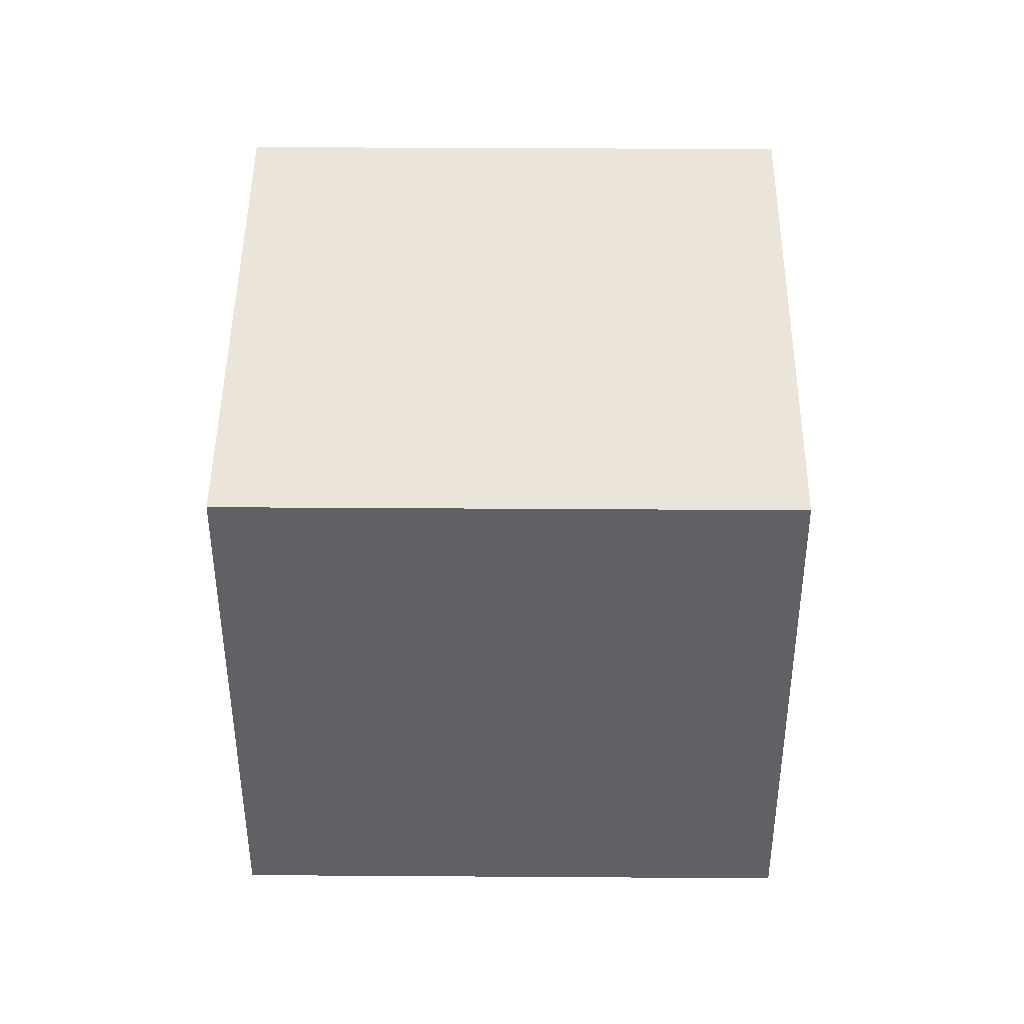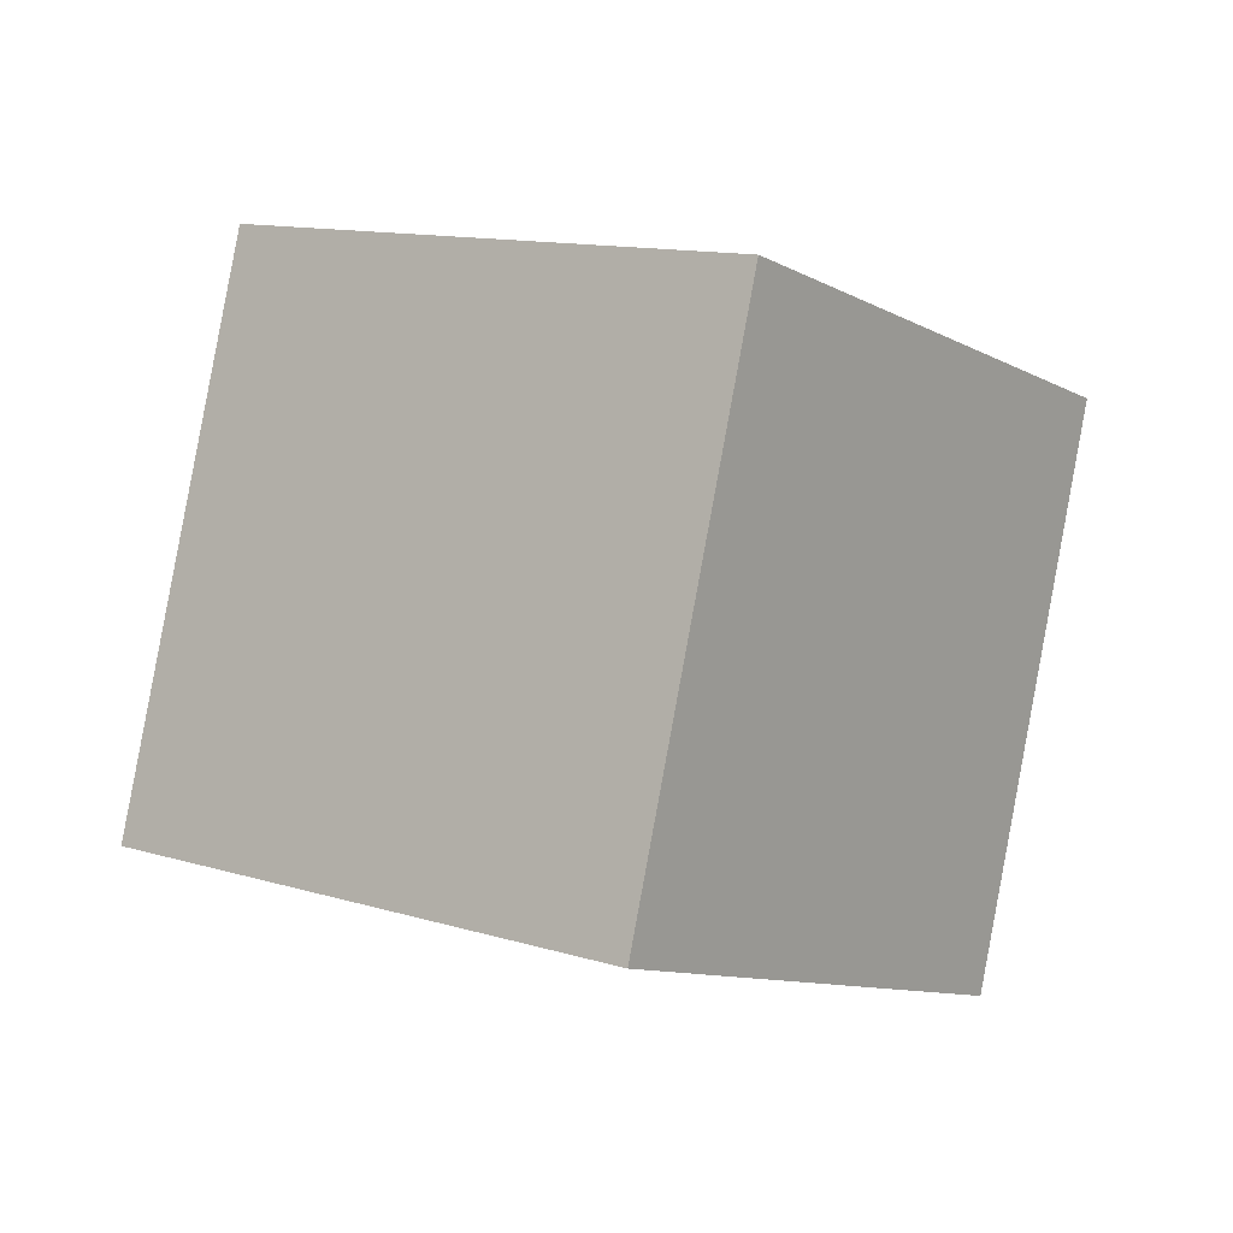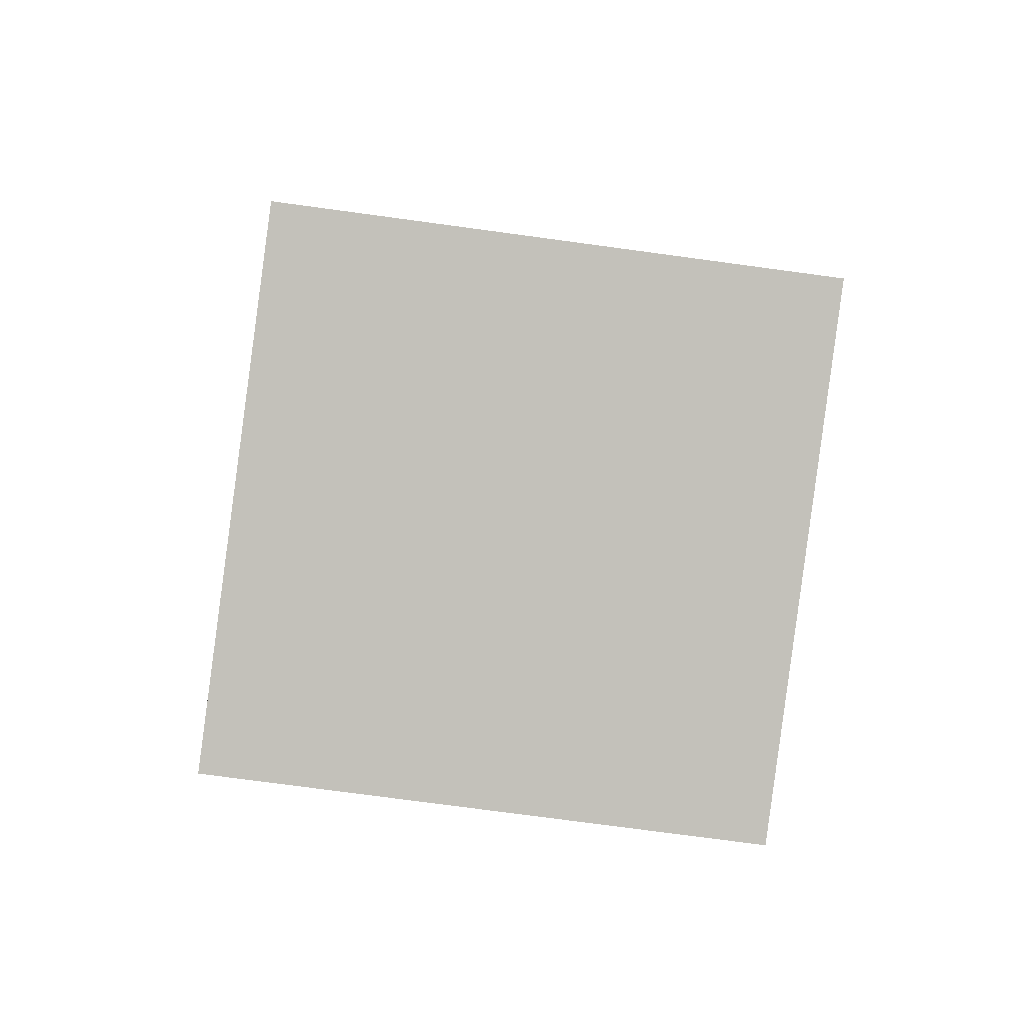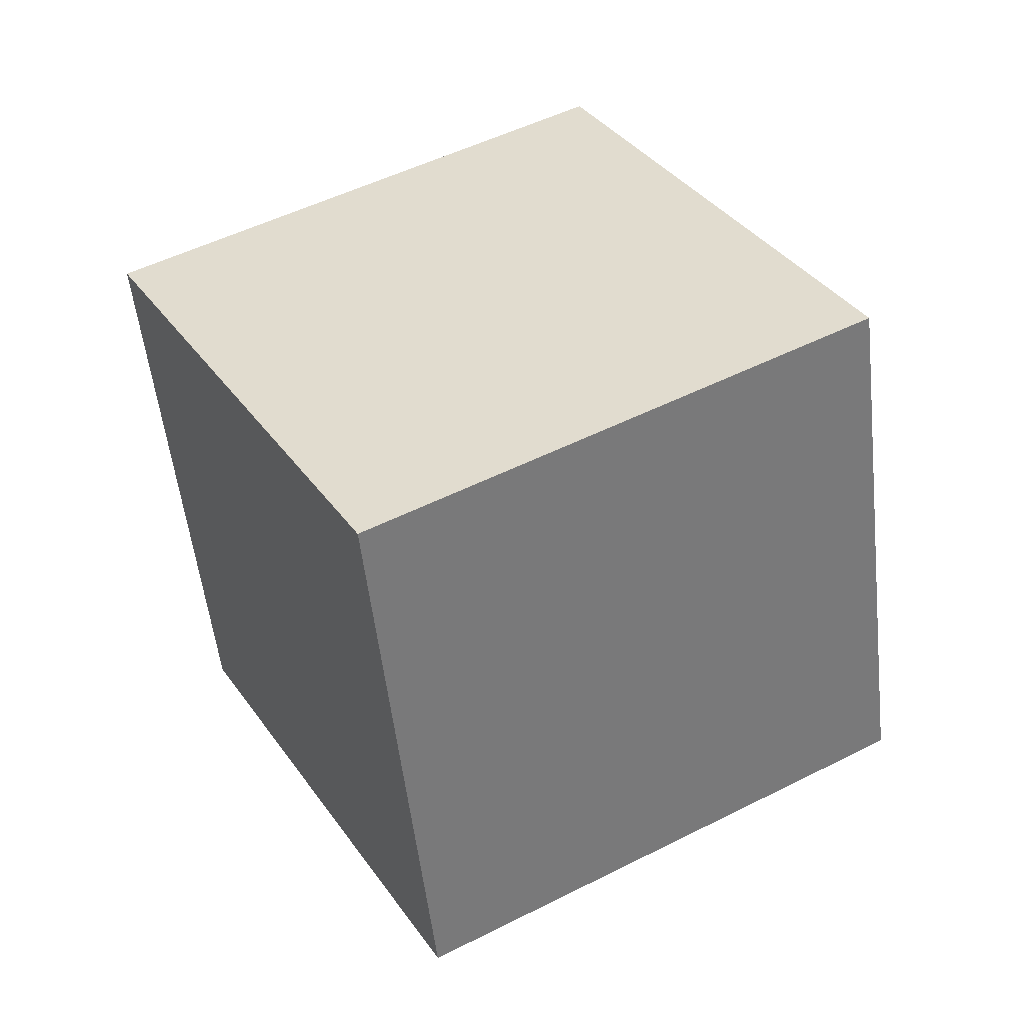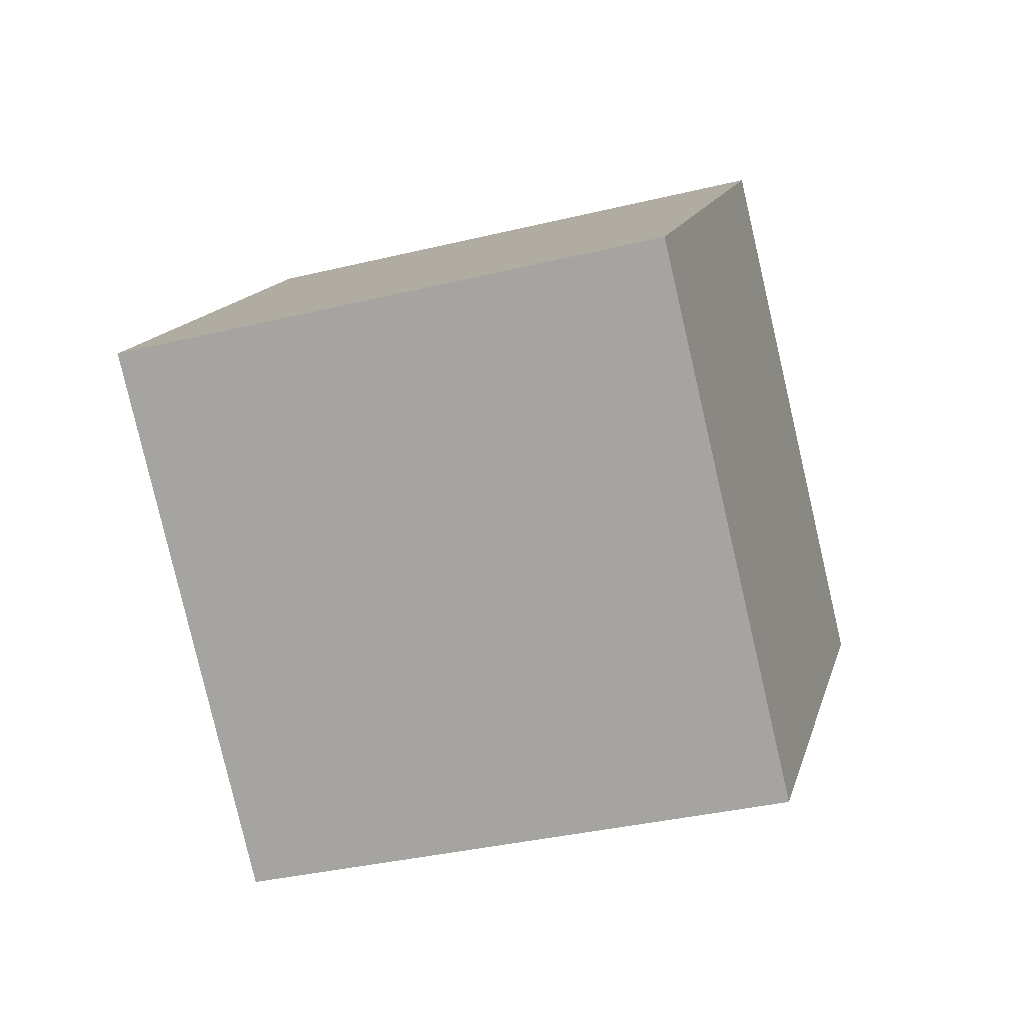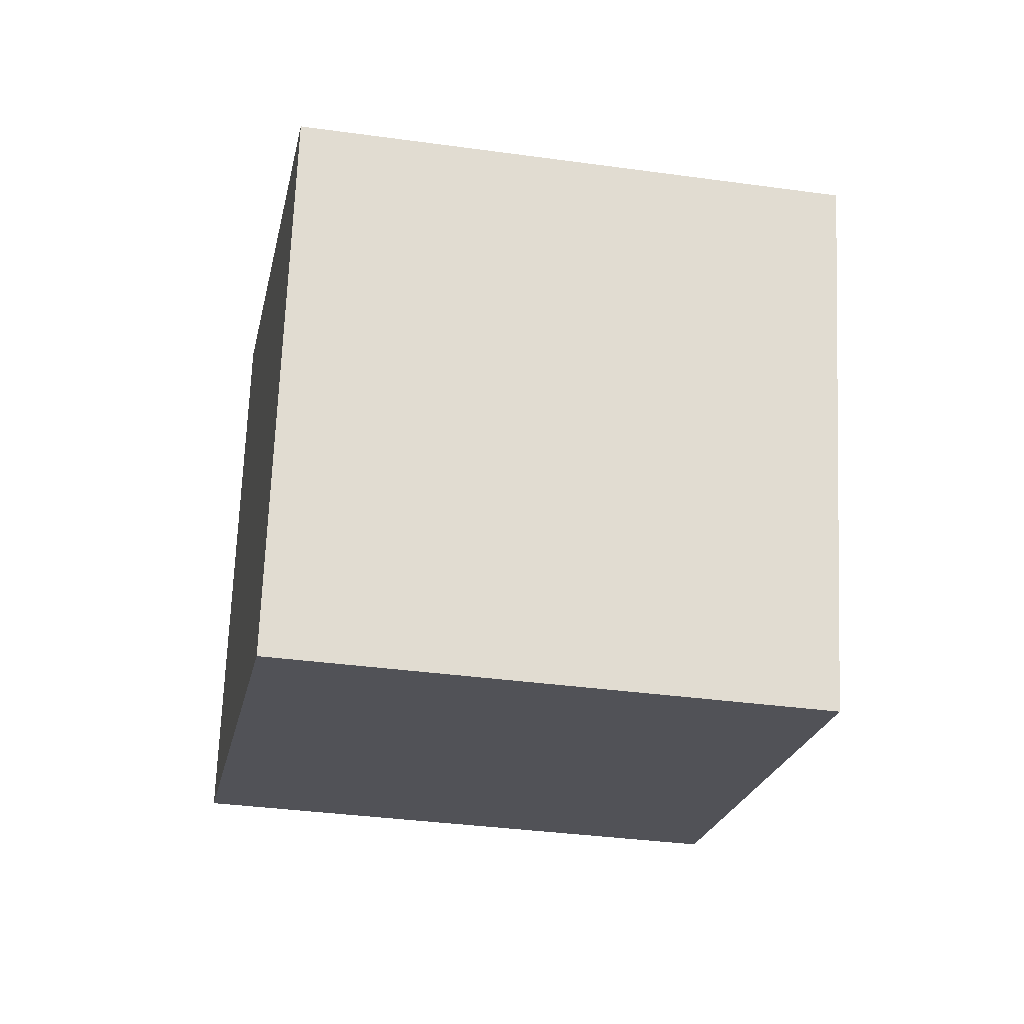
<metadata>
{"format":"obj","ext":"obj","renderer":"f3d","projection":"perspective","resolution":1024,"background":"white","views":[{"elev":31.7,"azim":145.1,"up":"+Y"},{"elev":-9.9,"azim":90.1,"up":"+Y"},{"elev":-74.4,"azim":-43.2,"up":"+Y"},{"elev":48.6,"azim":-65.2,"up":"+Y"},{"elev":-79.8,"azim":67.6,"up":"+Y"},{"elev":-34.0,"azim":133.8,"up":"+Y"}]}
</metadata>
<code>
o Cube.1154_Cube.025
v -25.25 -1.049 0.3497
v -25.58 -1.049 0.1146
v -25.3 -1.444 0.4232
v -25.63 -1.444 0.1881
v -25.02 -1.139 0.02781
v -25.35 -1.139 -0.2073
v -25.07 -1.534 0.1013
v -25.4 -1.534 -0.1338
f 2 3 1
f 4 7 3
f 8 5 7
f 6 1 5
f 7 1 3
f 4 6 8
f 2 4 3
f 4 8 7
f 8 6 5
f 6 2 1
f 7 5 1
f 4 2 6

</code>
